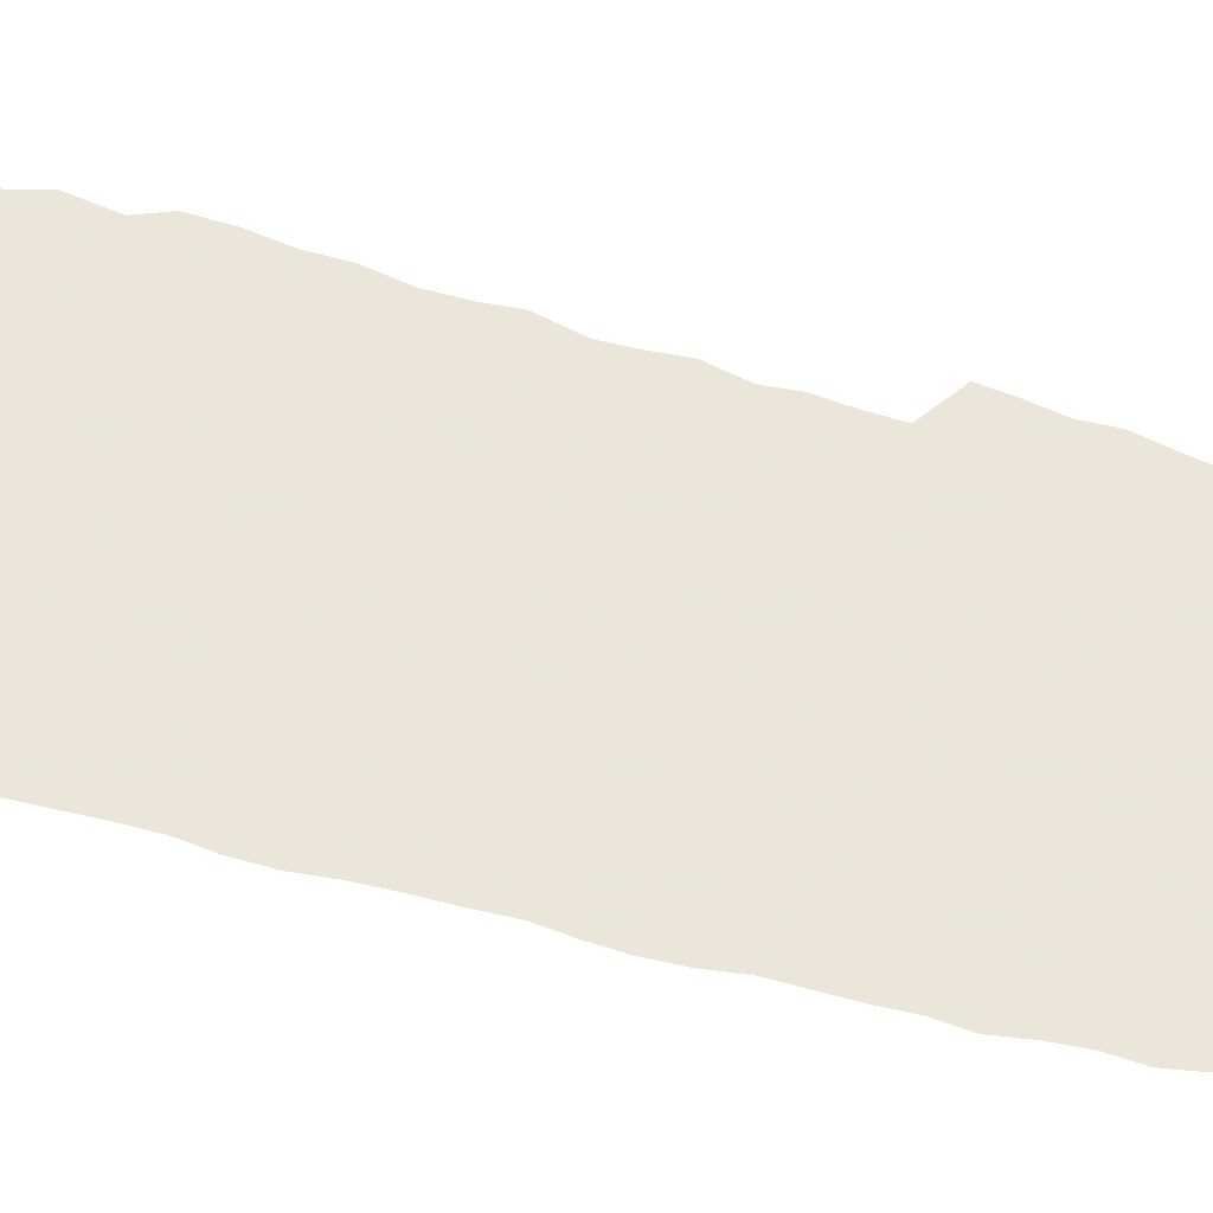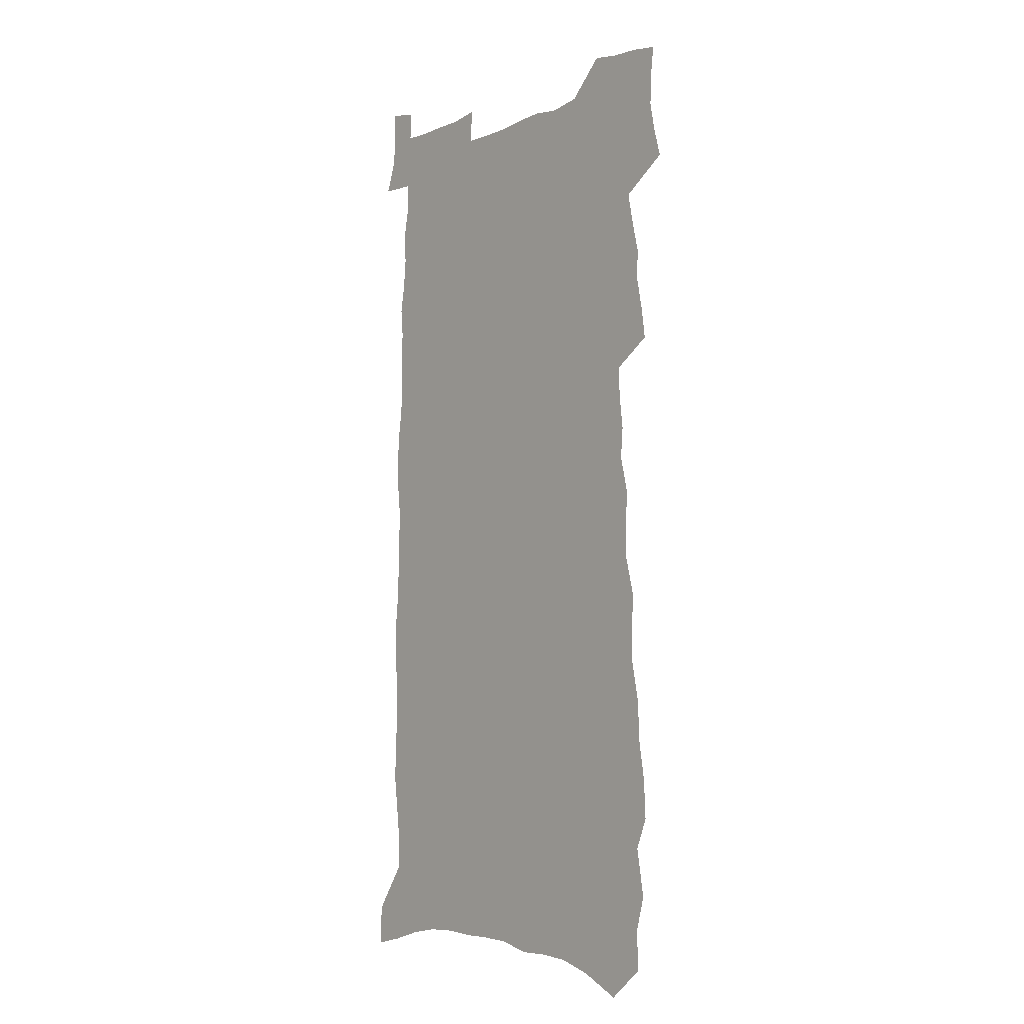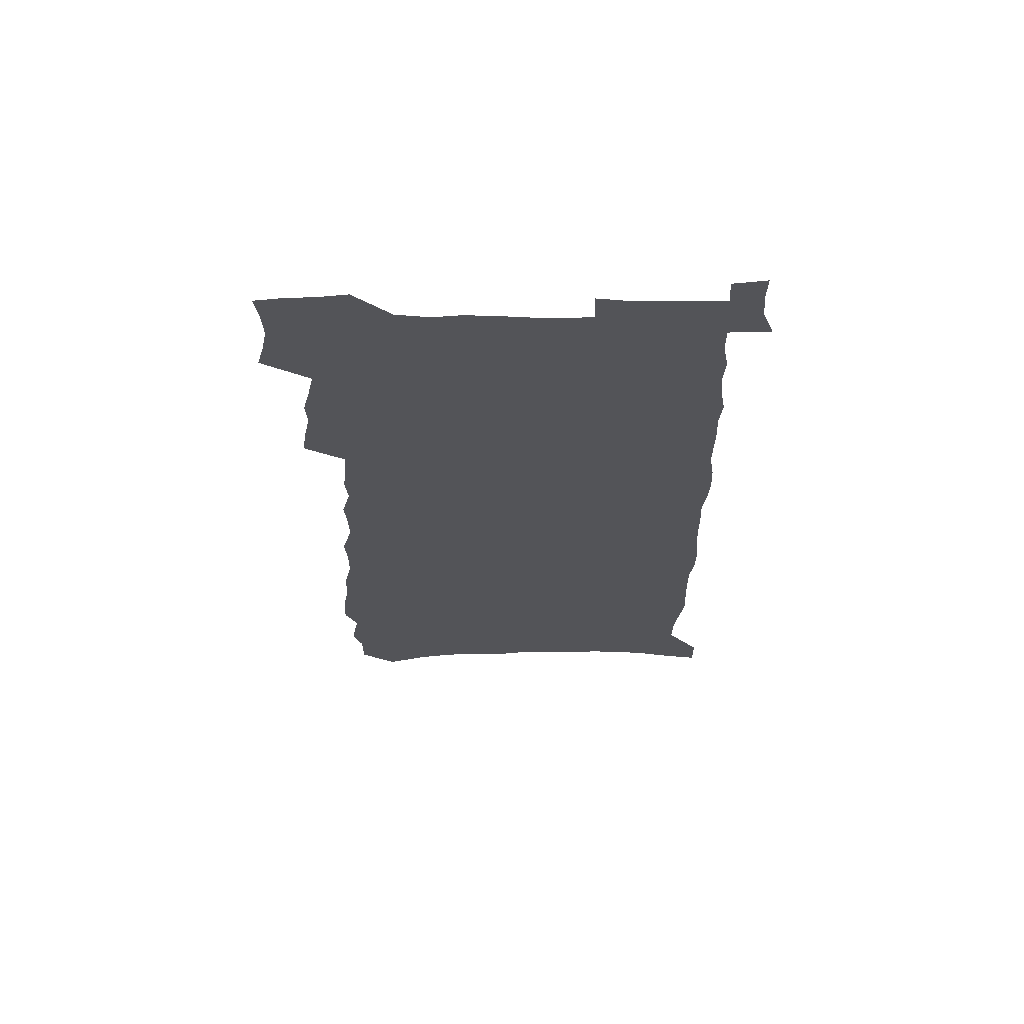
<metadata>
{"format":"obj","ext":"obj","renderer":"f3d","projection":"perspective","resolution":1024,"background":"white","views":[{"elev":55.0,"azim":106.1,"up":"+Z"},{"elev":-7.2,"azim":-129.7,"up":"+Y"},{"elev":66.6,"azim":0.5,"up":"+Y"}]}
</metadata>
<code>
v 476.7 507.4 0
v 479.9 519.6 0
v 482.3 532.1 0
v 481.9 544.6 0
v 480.2 557.7 0
v 487.3 427.1 0
v 489.2 440.7 0
v 491.8 454.5 0
v 491.3 467.2 0
v 494.5 480.6 0
v 497.1 493.8 0
v 496.8 506.1 0
v 493.9 519.2 0
v 498 531.2 0
v 495.6 544.6 0
v 492.5 560 0
v 494.9 153.5 0
v 495 171.1 0
v 491.2 184.6 0
v 494.6 205 0
v 489.4 217.6 0
v 490.1 234.2 0
v 493 251.9 0
v 493.4 267.5 0
v 496.8 284.9 0
v 497 299.8 0
v 496 313.9 0
v 500.6 332.1 0
v 500.3 346 0
v 499.4 359.6 0
v 503.1 375.6 0
v 502 388.8 0
v 503.7 402.8 0
v 504.3 416 0
v 507.2 430.1 0
v 507.1 442.8 0
v 509 456 0
v 509.3 468.5 0
v 509.3 481 0
v 511.2 494 0
v 510.9 506.5 0
v 511.3 518.9 0
v 510 532.2 0
v 508 546 0
v 505.3 560.9 0
v 510.3 141.1 0
v 513.9 164 0
v 516 183.4 0
v 512.9 196.8 0
v 513.6 214.1 0
v 513.7 230 0
v 516.3 247.7 0
v 517.4 263.4 0
v 517.4 278 0
v 516.5 291.9 0
v 516.8 306.5 0
v 514.7 319.8 0
v 516.6 335.3 0
v 518 350.1 0
v 518.5 364.2 0
v 519.7 378.4 0
v 521.6 392.5 0
v 522.4 405.6 0
v 520.1 417.9 0
v 521.7 431.3 0
v 523.2 444.4 0
v 523.4 456.7 0
v 522.1 469 0
v 524.1 481.7 0
v 524.5 494.1 0
v 525 506.4 0
v 524.3 519.1 0
v 522.8 532.4 0
v 520.9 546.3 0
v 517.7 563.2 0
v 527.8 149.8 0
v 529.2 169.2 0
v 531.5 189.9 0
v 529.6 203.6 0
v 530.8 221 0
v 532 237.6 0
v 532.4 252.8 0
v 533 267.9 0
v 533.1 282.5 0
v 532.9 296.6 0
v 532.7 310.8 0
v 533.2 325.2 0
v 533.9 339.5 0
v 534.2 353.4 0
v 534.2 366.8 0
v 534.8 380.5 0
v 535.5 393.9 0
v 535.8 406.9 0
v 535.7 419.7 0
v 536.1 432.5 0
v 535.8 444.9 0
v 536.4 457.4 0
v 538.8 470.2 0
v 538 482.2 0
v 538 494.3 0
v 537.8 506.5 0
v 537.8 518.7 0
v 536.3 531.9 0
v 533.4 547.8 0
v 542.9 154.6 0
v 544.3 174.5 0
v 545.2 192.9 0
v 547.1 212.1 0
v 547.1 227.2 0
v 547.3 242.4 0
v 547.4 256.9 0
v 547.2 271 0
v 547 285.1 0
v 547.2 299.5 0
v 547.1 313.5 0
v 547.9 328.1 0
v 547.5 341.2 0
v 547.8 354.9 0
v 548 368.2 0
v 549 382.3 0
v 548.6 394.8 0
v 550.3 408.8 0
v 549.9 421 0
v 550.3 433.7 0
v 550.9 446.2 0
v 551 458.4 0
v 550.9 470.5 0
v 550.8 482.5 0
v 550.8 494.4 0
v 550.3 506.5 0
v 551.1 518.1 0
v 548.9 532.3 0
v 547.6 546 0
v 556.8 155.9 0
v 557.7 175.1 0
v 559.4 196.9 0
v 560.7 215.7 0
v 560.6 230.1 0
v 561.2 245.6 0
v 560.8 259.2 0
v 560.9 273.6 0
v 560.8 287.6 0
v 560.4 301.2 0
v 560.9 315.9 0
v 560.6 328.9 0
v 561 342.9 0
v 561.1 356.3 0
v 560.6 368.6 0
v 561.7 383 0
v 561.9 395.9 0
v 562.8 409.3 0
v 562.8 421.7 0
v 562.7 433.9 0
v 563.3 446.5 0
v 563.3 458.6 0
v 563.3 470.7 0
v 563.2 482.7 0
v 563.2 494.6 0
v 562.9 506.5 0
v 563.1 518.1 0
v 562 531.3 0
v 559.8 547.8 0
v 570.3 156 0
v 572.2 180.9 0
v 572.5 197.6 0
v 573.2 215.9 0
v 574.3 234.1 0
v 574.2 247.7 0
v 573.8 260.8 0
v 573.8 274.8 0
v 573.9 289.2 0
v 573.8 303.1 0
v 573.8 317 0
v 574.1 331 0
v 574 344.2 0
v 573.3 356.7 0
v 574.7 371.4 0
v 575.1 384.7 0
v 575.1 397.1 0
v 575.3 409.8 0
v 575.3 422.2 0
v 575.4 434.5 0
v 575.8 447 0
v 575.4 459 0
v 575.5 471 0
v 575.7 483 0
v 575.5 494.8 0
v 575.2 506.8 0
v 574.9 518.9 0
v 574.1 532 0
v 572.6 547.4 0
v 584.5 159.8 0
v 585.5 183.1 0
v 585.8 200.2 0
v 586.1 217.3 0
v 586.5 232.7 0
v 586.5 248.4 0
v 586.6 261.8 0
v 586.5 275.1 0
v 586.7 290.8 0
v 586.4 303.5 0
v 586.6 318 0
v 586.6 331.3 0
v 586.8 345.5 0
v 586.7 358.4 0
v 587 371.8 0
v 587.1 384.2 0
v 587.4 397.5 0
v 587.5 409.9 0
v 587.5 422.4 0
v 587.6 434.5 0
v 587.6 447.2 0
v 587.8 459.3 0
v 587.6 471.2 0
v 587.6 483.2 0
v 587.6 495.1 0
v 587.4 507 0
v 587.1 519 0
v 586.4 532.1 0
v 585.5 546.4 0
v 598.1 160.7 0
v 598.4 182.4 0
v 598.8 202.3 0
v 598.8 217.4 0
v 598.9 232.5 0
v 598.5 249.1 0
v 599.3 260.9 0
v 599.2 275 0
v 599.1 290.7 0
v 599 304.1 0
v 599.1 317.5 0
v 599 331.1 0
v 599.1 346.5 0
v 599.1 358.6 0
v 599.5 372.5 0
v 599.5 385.1 0
v 599.7 397.4 0
v 599.7 410.1 0
v 599.7 422.4 0
v 599.7 434.6 0
v 599.8 447.5 0
v 599.8 459.4 0
v 599.7 471.4 0
v 599.6 483.4 0
v 599.6 495.4 0
v 599.4 507.1 0
v 599.2 518.8 0
v 598.6 533.1 0
v 598 546.5 0
v 611.5 160.9 0
v 611.5 180.5 0
v 611.6 201.1 0
v 611.5 218.1 0
v 611.6 231.9 0
v 611.6 247 0
v 611.7 262.3 0
v 611.7 274.9 0
v 611.5 291 0
v 611.5 304.2 0
v 611.7 317.3 0
v 611.6 331.4 0
v 611.6 345.4 0
v 611.6 359.4 0
v 611.8 372 0
v 612.1 384.4 0
v 611.9 397.6 0
v 612 409.9 0
v 612 422.4 0
v 611.8 435.1 0
v 611.9 447.3 0
v 611.8 459.5 0
v 611.9 471.5 0
v 612.1 483.7 0
v 611.7 495.8 0
v 611.5 507.8 0
v 611.1 519.7 0
v 611 532.6 0
v 610.5 546.9 0
v 609.8 561.5 0
v 625 162.1 0
v 624.6 184.3 0
v 624.9 198.6 0
v 623.9 217.8 0
v 624.4 231.4 0
v 624.8 245.2 0
v 624.4 260.8 0
v 624.2 275.6 0
v 624.3 289.5 0
v 624.6 302.5 0
v 624.4 316.6 0
v 624.4 330.8 0
v 624 345.2 0
v 623.8 358.8 0
v 624 371.6 0
v 624.4 384.1 0
v 624.4 397 0
v 624.3 409.8 0
v 624.5 422.1 0
v 625 434.3 0
v 624.1 447.4 0
v 623.9 459.6 0
v 624.1 471.6 0
v 624.2 483.9 0
v 624 496.1 0
v 623.8 508.2 0
v 623.5 520.4 0
v 623.4 532.8 0
v 623.3 545.8 0
v 623 559.8 0
v 638.4 161.8 0
v 637.5 182.5 0
v 637.9 197.7 0
v 637.9 213.7 0
v 638 228.6 0
v 638 243.4 0
v 637.5 259 0
v 638.9 272 0
v 637.7 287.8 0
v 636.8 303.3 0
v 637 316.3 0
v 637.5 329.3 0
v 637.3 343.4 0
v 638.5 356 0
v 637.1 370.4 0
v 637.8 382.9 0
v 638.5 395.5 0
v 637.5 408.9 0
v 637.2 421.7 0
v 637.3 434.3 0
v 636.6 447.1 0
v 637.7 459.3 0
v 636.7 471.8 0
v 636.9 484 0
v 636.8 496.3 0
v 636.5 508.6 0
v 636.2 520.9 0
v 636 533.5 0
v 635.7 546 0
v 635.5 560.1 0
v 652.1 159.6 0
v 650.3 181.5 0
v 651.6 194.9 0
v 652.3 209.5 0
v 652 225.6 0
v 651.6 241 0
v 652.1 255.4 0
v 652.5 269.8 0
v 651.9 284.9 0
v 652.3 298.9 0
v 652.4 312.8 0
v 650.9 327.7 0
v 652.4 340.5 0
v 652.6 353.8 0
v 650.5 368.8 0
v 651.6 381.3 0
v 652.1 394.3 0
v 650.9 408 0
v 650.6 420.9 0
v 651.2 433.4 0
v 650.6 446.2 0
v 651.6 458.7 0
v 650.4 471.6 0
v 650.1 484 0
v 650 496.5 0
v 650.6 509.1 0
v 649.5 521.8 0
v 649 534.4 0
v 648.2 546.7 0
v 648.1 559.9 0
v 666.6 155.6 0
v 665.4 175.1 0
v 666.2 190.3 0
v 666.4 206.1 0
v 668 220.1 0
v 669.8 233.9 0
v 669.3 249.4 0
v 668.7 264.8 0
v 668.6 279.6 0
v 670.1 293.2 0
v 670.3 307.4 0
v 668.7 322.7 0
v 668.2 337 0
v 668 351 0
v 667.4 365.1 0
v 668.8 378.2 0
v 669.4 391.4 0
v 668.8 405 0
v 666.7 419.1 0
v 666.8 432.1 0
v 666.9 445.1 0
v 666.2 458.1 0
v 667.4 470.8 0
v 665.2 483.9 0
v 664.1 496.6 0
v 664.9 509.3 0
v 662.5 522.8 0
v 662.4 535.6 0
v 661.2 548 0
v 660.7 560.6 0
v 659.9 573.2 0
v 680.7 152.6 0
v 680.4 169.7 0
v 679.7 536.8 0
v 675 549.9 0
v 673.7 562.2 0
v 673.9 575.9 0
f 11 12 1
f 1 12 2
f 12 13 2
f 2 13 3
f 13 14 3
f 3 14 4
f 14 15 4
f 4 15 5
f 15 16 5
f 34 35 6
f 6 35 7
f 35 36 7
f 7 36 8
f 36 37 8
f 8 37 9
f 37 38 9
f 9 38 10
f 38 39 10
f 10 39 11
f 39 40 11
f 11 40 12
f 40 41 12
f 12 41 13
f 41 42 13
f 13 42 14
f 42 43 14
f 14 43 15
f 43 44 15
f 15 44 16
f 44 45 16
f 46 47 17
f 17 47 18
f 47 48 18
f 18 48 19
f 48 49 19
f 19 49 20
f 49 50 20
f 20 50 21
f 50 51 21
f 21 51 22
f 51 52 22
f 22 52 23
f 52 53 23
f 23 53 24
f 53 54 24
f 24 54 25
f 54 55 25
f 25 55 26
f 55 56 26
f 26 56 27
f 56 57 27
f 27 57 28
f 57 58 28
f 28 58 29
f 58 59 29
f 29 59 30
f 59 60 30
f 30 60 31
f 60 61 31
f 31 61 32
f 61 62 32
f 32 62 33
f 62 63 33
f 33 63 34
f 63 64 34
f 34 64 35
f 64 65 35
f 35 65 36
f 65 66 36
f 36 66 37
f 66 67 37
f 37 67 38
f 67 68 38
f 38 68 39
f 68 69 39
f 39 69 40
f 69 70 40
f 40 70 41
f 70 71 41
f 41 71 42
f 71 72 42
f 42 72 43
f 72 73 43
f 43 73 44
f 73 74 44
f 44 74 45
f 74 75 45
f 46 76 47
f 76 77 47
f 47 77 48
f 77 78 48
f 48 78 49
f 78 79 49
f 49 79 50
f 79 80 50
f 50 80 51
f 80 81 51
f 51 81 52
f 81 82 52
f 52 82 53
f 82 83 53
f 53 83 54
f 83 84 54
f 54 84 55
f 84 85 55
f 55 85 56
f 85 86 56
f 56 86 57
f 86 87 57
f 57 87 58
f 87 88 58
f 58 88 59
f 88 89 59
f 59 89 60
f 89 90 60
f 60 90 61
f 90 91 61
f 61 91 62
f 91 92 62
f 62 92 63
f 92 93 63
f 63 93 64
f 93 94 64
f 64 94 65
f 94 95 65
f 65 95 66
f 95 96 66
f 66 96 67
f 96 97 67
f 67 97 68
f 97 98 68
f 68 98 69
f 98 99 69
f 69 99 70
f 99 100 70
f 70 100 71
f 100 101 71
f 71 101 72
f 101 102 72
f 72 102 73
f 102 103 73
f 73 103 74
f 103 104 74
f 74 104 75
f 76 105 77
f 105 106 77
f 77 106 78
f 106 107 78
f 78 107 79
f 107 108 79
f 79 108 80
f 108 109 80
f 80 109 81
f 109 110 81
f 81 110 82
f 110 111 82
f 82 111 83
f 111 112 83
f 83 112 84
f 112 113 84
f 84 113 85
f 113 114 85
f 85 114 86
f 114 115 86
f 86 115 87
f 115 116 87
f 87 116 88
f 116 117 88
f 88 117 89
f 117 118 89
f 89 118 90
f 118 119 90
f 90 119 91
f 119 120 91
f 91 120 92
f 120 121 92
f 92 121 93
f 121 122 93
f 93 122 94
f 122 123 94
f 94 123 95
f 123 124 95
f 95 124 96
f 124 125 96
f 96 125 97
f 125 126 97
f 97 126 98
f 126 127 98
f 98 127 99
f 127 128 99
f 99 128 100
f 128 129 100
f 100 129 101
f 129 130 101
f 101 130 102
f 130 131 102
f 102 131 103
f 131 132 103
f 103 132 104
f 132 133 104
f 105 134 106
f 134 135 106
f 106 135 107
f 135 136 107
f 107 136 108
f 136 137 108
f 108 137 109
f 137 138 109
f 109 138 110
f 138 139 110
f 110 139 111
f 139 140 111
f 111 140 112
f 140 141 112
f 112 141 113
f 141 142 113
f 113 142 114
f 142 143 114
f 114 143 115
f 143 144 115
f 115 144 116
f 144 145 116
f 116 145 117
f 145 146 117
f 117 146 118
f 146 147 118
f 118 147 119
f 147 148 119
f 119 148 120
f 148 149 120
f 120 149 121
f 149 150 121
f 121 150 122
f 150 151 122
f 122 151 123
f 151 152 123
f 123 152 124
f 152 153 124
f 124 153 125
f 153 154 125
f 125 154 126
f 154 155 126
f 126 155 127
f 155 156 127
f 127 156 128
f 156 157 128
f 128 157 129
f 157 158 129
f 129 158 130
f 158 159 130
f 130 159 131
f 159 160 131
f 131 160 132
f 160 161 132
f 132 161 133
f 161 162 133
f 134 163 135
f 163 164 135
f 135 164 136
f 164 165 136
f 136 165 137
f 165 166 137
f 137 166 138
f 166 167 138
f 138 167 139
f 167 168 139
f 139 168 140
f 168 169 140
f 140 169 141
f 169 170 141
f 141 170 142
f 170 171 142
f 142 171 143
f 171 172 143
f 143 172 144
f 172 173 144
f 144 173 145
f 173 174 145
f 145 174 146
f 174 175 146
f 146 175 147
f 175 176 147
f 147 176 148
f 176 177 148
f 148 177 149
f 177 178 149
f 149 178 150
f 178 179 150
f 150 179 151
f 179 180 151
f 151 180 152
f 180 181 152
f 152 181 153
f 181 182 153
f 153 182 154
f 182 183 154
f 154 183 155
f 183 184 155
f 155 184 156
f 184 185 156
f 156 185 157
f 185 186 157
f 157 186 158
f 186 187 158
f 158 187 159
f 187 188 159
f 159 188 160
f 188 189 160
f 160 189 161
f 189 190 161
f 161 190 162
f 190 191 162
f 163 192 164
f 192 193 164
f 164 193 165
f 193 194 165
f 165 194 166
f 194 195 166
f 166 195 167
f 195 196 167
f 167 196 168
f 196 197 168
f 168 197 169
f 197 198 169
f 169 198 170
f 198 199 170
f 170 199 171
f 199 200 171
f 171 200 172
f 200 201 172
f 172 201 173
f 201 202 173
f 173 202 174
f 202 203 174
f 174 203 175
f 203 204 175
f 175 204 176
f 204 205 176
f 176 205 177
f 205 206 177
f 177 206 178
f 206 207 178
f 178 207 179
f 207 208 179
f 179 208 180
f 208 209 180
f 180 209 181
f 209 210 181
f 181 210 182
f 210 211 182
f 182 211 183
f 211 212 183
f 183 212 184
f 212 213 184
f 184 213 185
f 213 214 185
f 185 214 186
f 214 215 186
f 186 215 187
f 215 216 187
f 187 216 188
f 216 217 188
f 188 217 189
f 217 218 189
f 189 218 190
f 218 219 190
f 190 219 191
f 219 220 191
f 192 221 193
f 221 222 193
f 193 222 194
f 222 223 194
f 194 223 195
f 223 224 195
f 195 224 196
f 224 225 196
f 196 225 197
f 225 226 197
f 197 226 198
f 226 227 198
f 198 227 199
f 227 228 199
f 199 228 200
f 228 229 200
f 200 229 201
f 229 230 201
f 201 230 202
f 230 231 202
f 202 231 203
f 231 232 203
f 203 232 204
f 232 233 204
f 204 233 205
f 233 234 205
f 205 234 206
f 234 235 206
f 206 235 207
f 235 236 207
f 207 236 208
f 236 237 208
f 208 237 209
f 237 238 209
f 209 238 210
f 238 239 210
f 210 239 211
f 239 240 211
f 211 240 212
f 240 241 212
f 212 241 213
f 241 242 213
f 213 242 214
f 242 243 214
f 214 243 215
f 243 244 215
f 215 244 216
f 244 245 216
f 216 245 217
f 245 246 217
f 217 246 218
f 246 247 218
f 218 247 219
f 247 248 219
f 219 248 220
f 248 249 220
f 221 250 222
f 250 251 222
f 222 251 223
f 251 252 223
f 223 252 224
f 252 253 224
f 224 253 225
f 253 254 225
f 225 254 226
f 254 255 226
f 226 255 227
f 255 256 227
f 227 256 228
f 256 257 228
f 228 257 229
f 257 258 229
f 229 258 230
f 258 259 230
f 230 259 231
f 259 260 231
f 231 260 232
f 260 261 232
f 232 261 233
f 261 262 233
f 233 262 234
f 262 263 234
f 234 263 235
f 263 264 235
f 235 264 236
f 264 265 236
f 236 265 237
f 265 266 237
f 237 266 238
f 266 267 238
f 238 267 239
f 267 268 239
f 239 268 240
f 268 269 240
f 240 269 241
f 269 270 241
f 241 270 242
f 270 271 242
f 242 271 243
f 271 272 243
f 243 272 244
f 272 273 244
f 244 273 245
f 273 274 245
f 245 274 246
f 274 275 246
f 246 275 247
f 275 276 247
f 247 276 248
f 276 277 248
f 248 277 249
f 277 278 249
f 250 280 251
f 280 281 251
f 251 281 252
f 281 282 252
f 252 282 253
f 282 283 253
f 253 283 254
f 283 284 254
f 254 284 255
f 284 285 255
f 255 285 256
f 285 286 256
f 256 286 257
f 286 287 257
f 257 287 258
f 287 288 258
f 258 288 259
f 288 289 259
f 259 289 260
f 289 290 260
f 260 290 261
f 290 291 261
f 261 291 262
f 291 292 262
f 262 292 263
f 292 293 263
f 263 293 264
f 293 294 264
f 264 294 265
f 294 295 265
f 265 295 266
f 295 296 266
f 266 296 267
f 296 297 267
f 267 297 268
f 297 298 268
f 268 298 269
f 298 299 269
f 269 299 270
f 299 300 270
f 270 300 271
f 300 301 271
f 271 301 272
f 301 302 272
f 272 302 273
f 302 303 273
f 273 303 274
f 303 304 274
f 274 304 275
f 304 305 275
f 275 305 276
f 305 306 276
f 276 306 277
f 306 307 277
f 277 307 278
f 307 308 278
f 278 308 279
f 308 309 279
f 280 310 281
f 310 311 281
f 281 311 282
f 311 312 282
f 282 312 283
f 312 313 283
f 283 313 284
f 313 314 284
f 284 314 285
f 314 315 285
f 285 315 286
f 315 316 286
f 286 316 287
f 316 317 287
f 287 317 288
f 317 318 288
f 288 318 289
f 318 319 289
f 289 319 290
f 319 320 290
f 290 320 291
f 320 321 291
f 291 321 292
f 321 322 292
f 292 322 293
f 322 323 293
f 293 323 294
f 323 324 294
f 294 324 295
f 324 325 295
f 295 325 296
f 325 326 296
f 296 326 297
f 326 327 297
f 297 327 298
f 327 328 298
f 298 328 299
f 328 329 299
f 299 329 300
f 329 330 300
f 300 330 301
f 330 331 301
f 301 331 302
f 331 332 302
f 302 332 303
f 332 333 303
f 303 333 304
f 333 334 304
f 304 334 305
f 334 335 305
f 305 335 306
f 335 336 306
f 306 336 307
f 336 337 307
f 307 337 308
f 337 338 308
f 308 338 309
f 338 339 309
f 310 340 311
f 340 341 311
f 311 341 312
f 341 342 312
f 312 342 313
f 342 343 313
f 313 343 314
f 343 344 314
f 314 344 315
f 344 345 315
f 315 345 316
f 345 346 316
f 316 346 317
f 346 347 317
f 317 347 318
f 347 348 318
f 318 348 319
f 348 349 319
f 319 349 320
f 349 350 320
f 320 350 321
f 350 351 321
f 321 351 322
f 351 352 322
f 322 352 323
f 352 353 323
f 323 353 324
f 353 354 324
f 324 354 325
f 354 355 325
f 325 355 326
f 355 356 326
f 326 356 327
f 356 357 327
f 327 357 328
f 357 358 328
f 328 358 329
f 358 359 329
f 329 359 330
f 359 360 330
f 330 360 331
f 360 361 331
f 331 361 332
f 361 362 332
f 332 362 333
f 362 363 333
f 333 363 334
f 363 364 334
f 334 364 335
f 364 365 335
f 335 365 336
f 365 366 336
f 336 366 337
f 366 367 337
f 337 367 338
f 367 368 338
f 338 368 339
f 368 369 339
f 340 370 341
f 370 371 341
f 341 371 342
f 371 372 342
f 342 372 343
f 372 373 343
f 343 373 344
f 373 374 344
f 344 374 345
f 374 375 345
f 345 375 346
f 375 376 346
f 346 376 347
f 376 377 347
f 347 377 348
f 377 378 348
f 348 378 349
f 378 379 349
f 349 379 350
f 379 380 350
f 350 380 351
f 380 381 351
f 351 381 352
f 381 382 352
f 352 382 353
f 382 383 353
f 353 383 354
f 383 384 354
f 354 384 355
f 384 385 355
f 355 385 356
f 385 386 356
f 356 386 357
f 386 387 357
f 357 387 358
f 387 388 358
f 358 388 359
f 388 389 359
f 359 389 360
f 389 390 360
f 360 390 361
f 390 391 361
f 361 391 362
f 391 392 362
f 362 392 363
f 392 393 363
f 363 393 364
f 393 394 364
f 364 394 365
f 394 395 365
f 365 395 366
f 395 396 366
f 366 396 367
f 396 397 367
f 367 397 368
f 397 398 368
f 368 398 369
f 398 399 369
f 370 401 371
f 401 402 371
f 371 402 372
f 397 403 398
f 403 404 398
f 398 404 399
f 404 405 399
f 399 405 400
f 405 406 400

</code>
